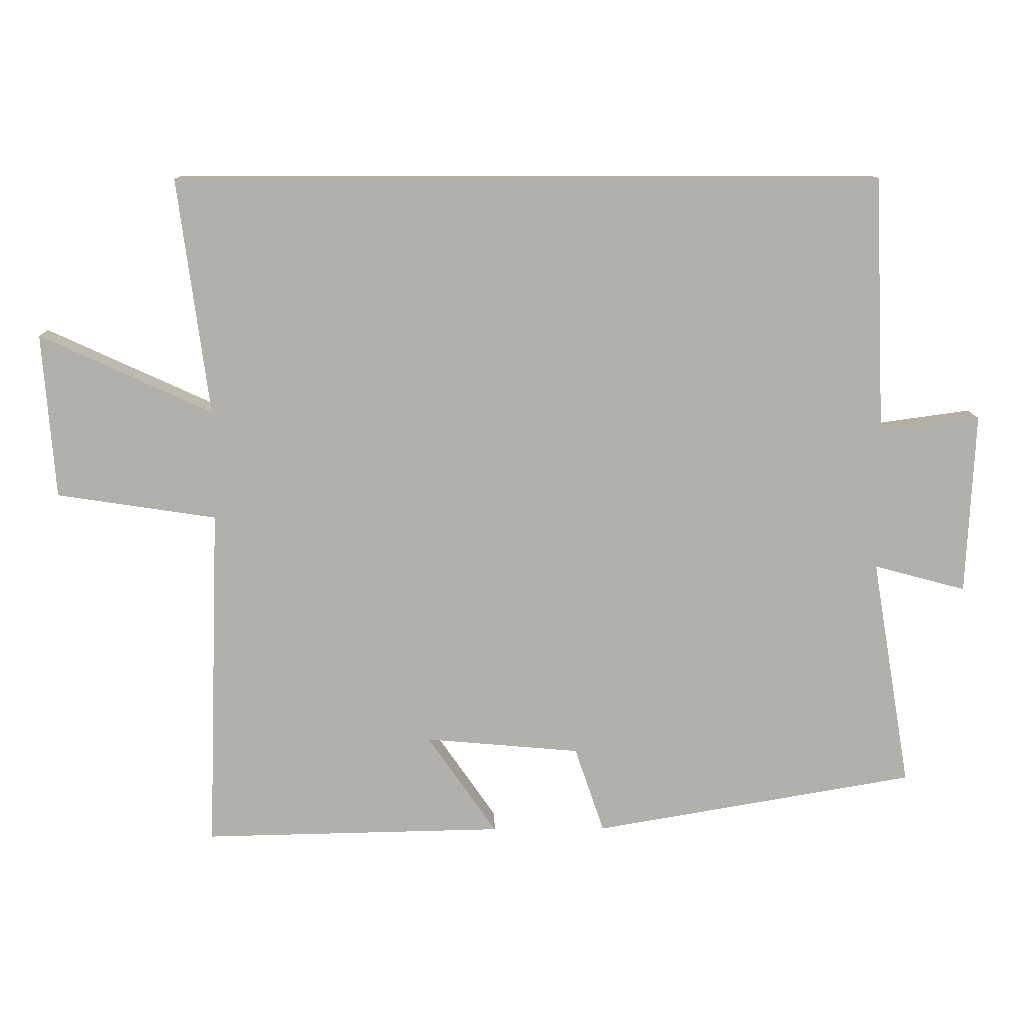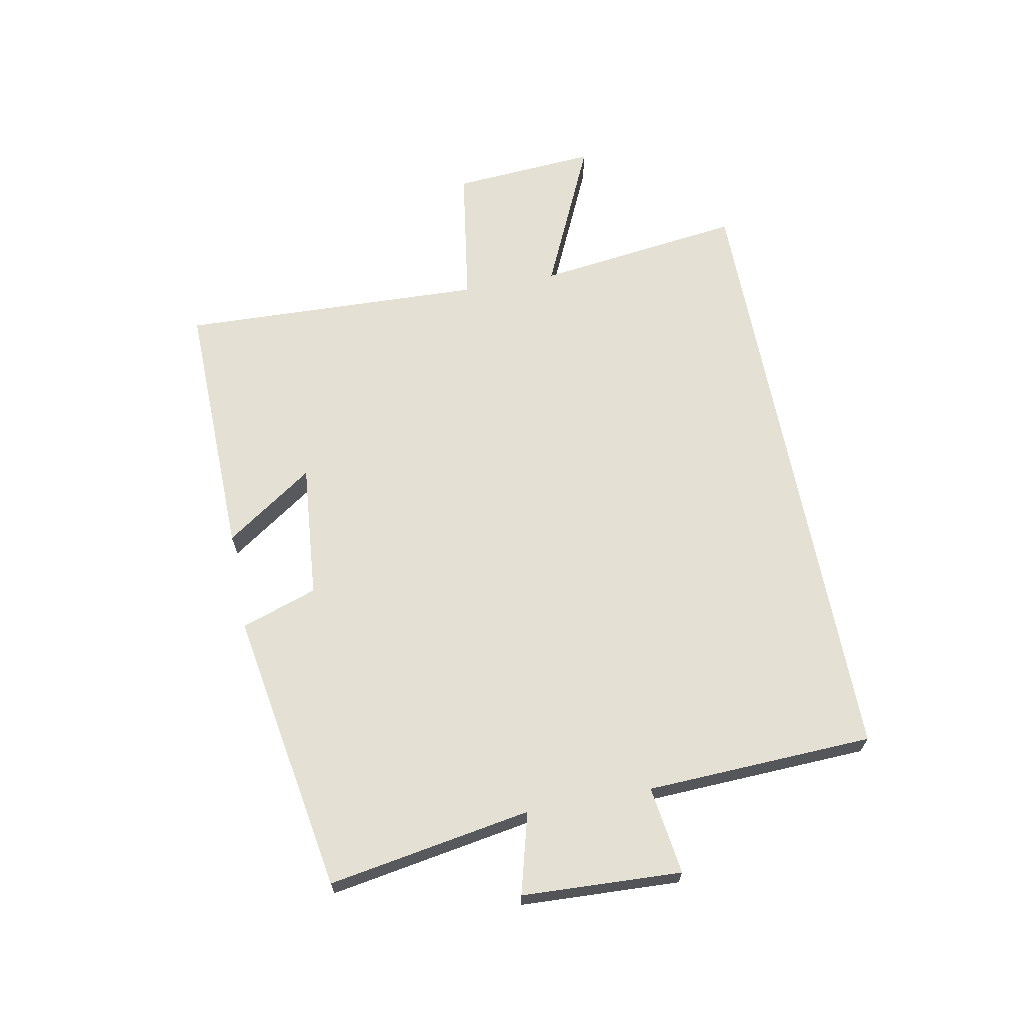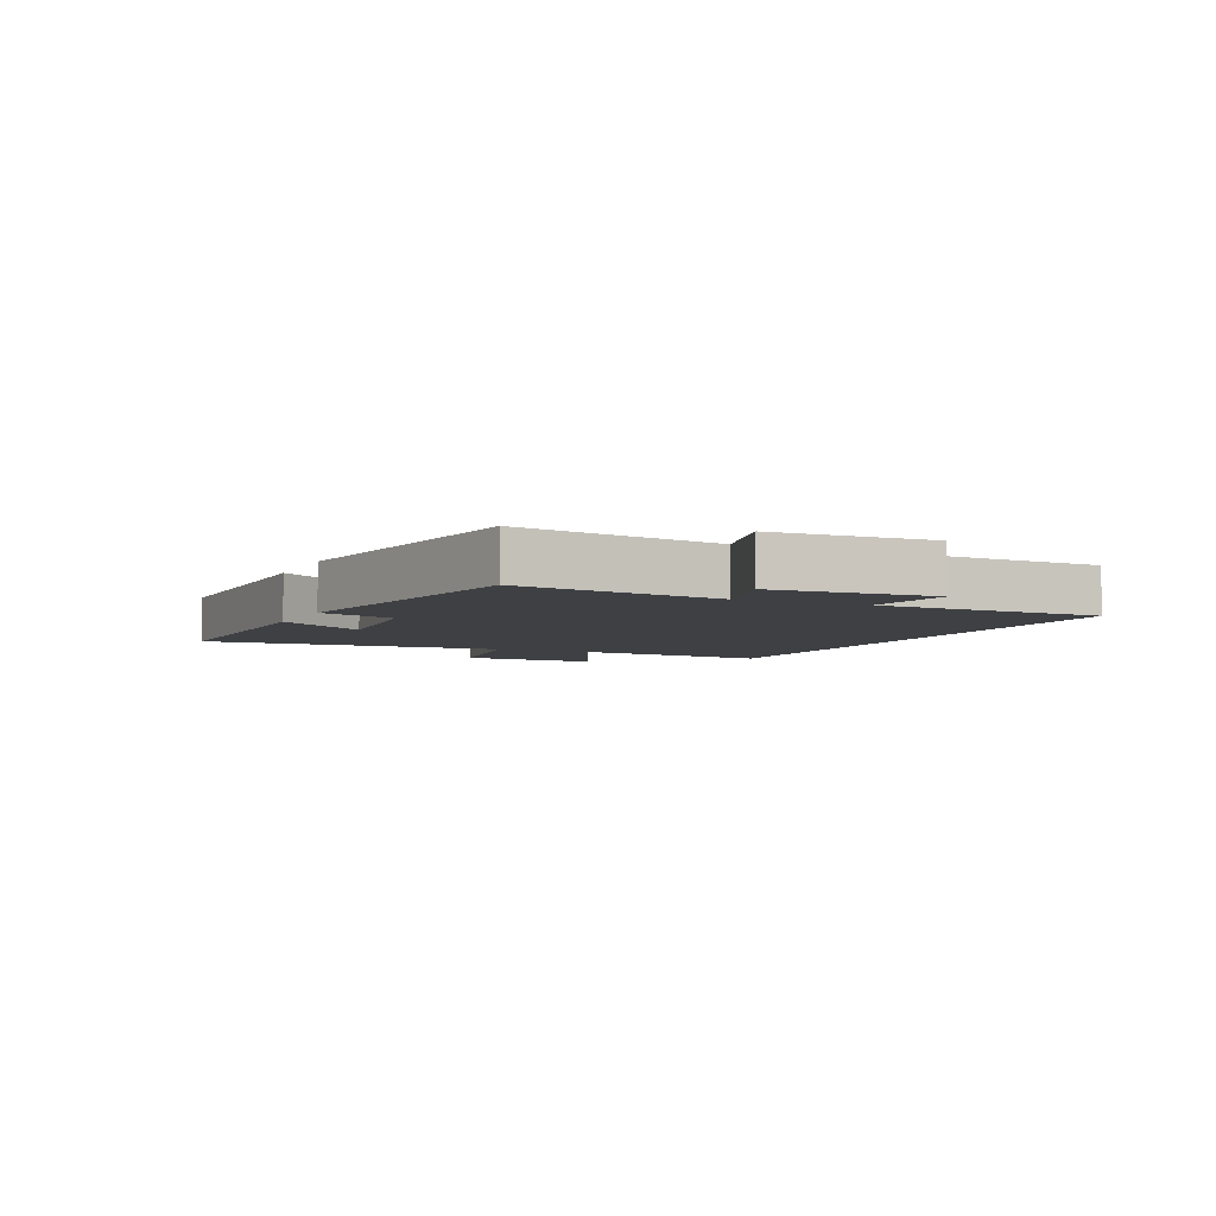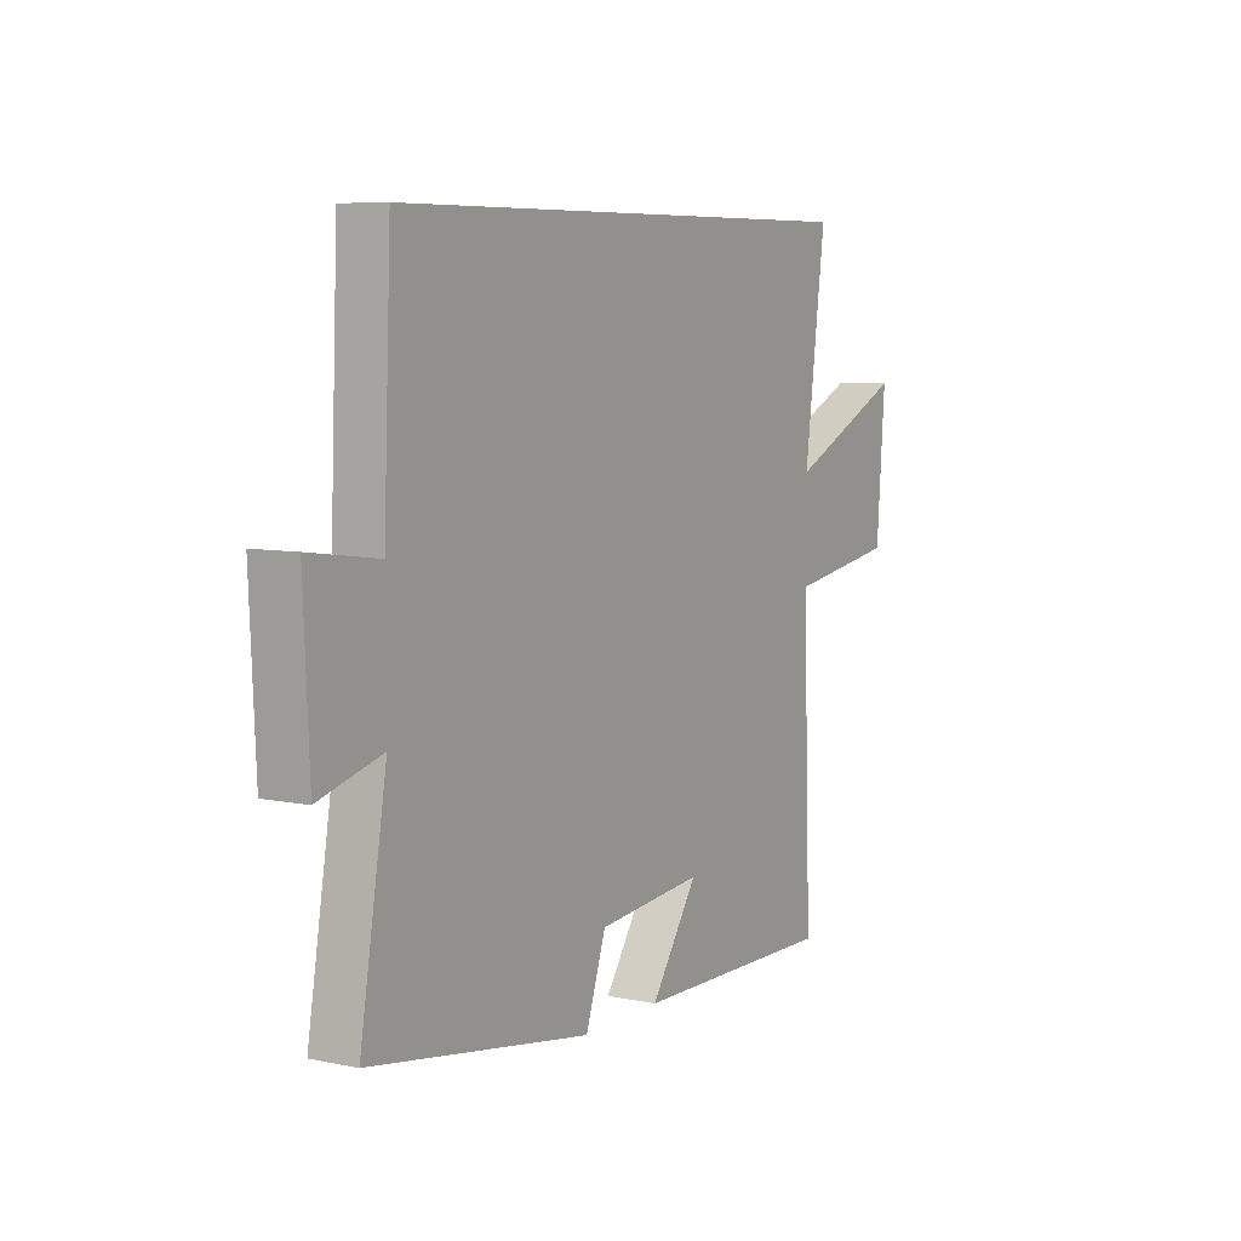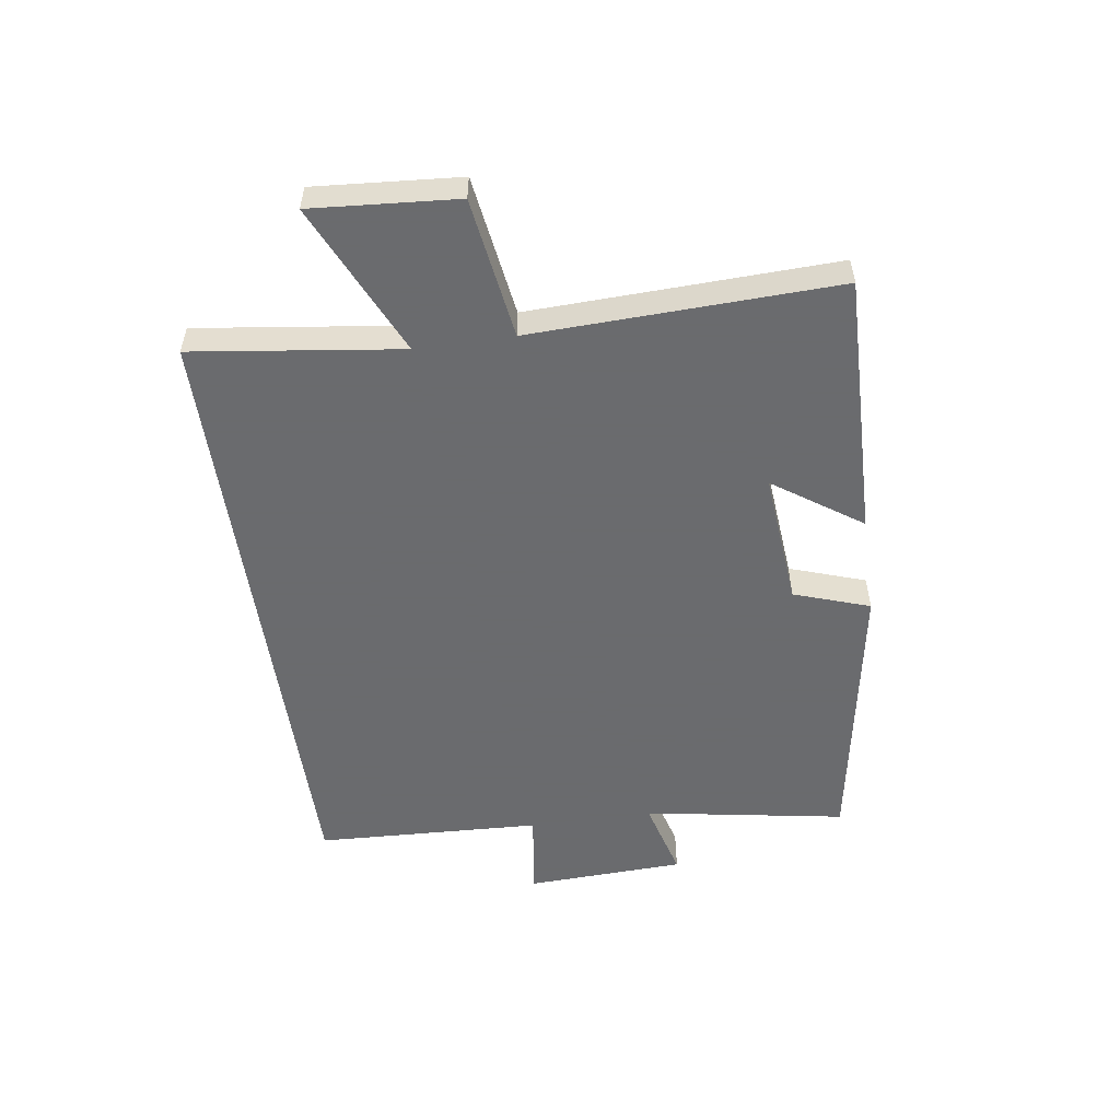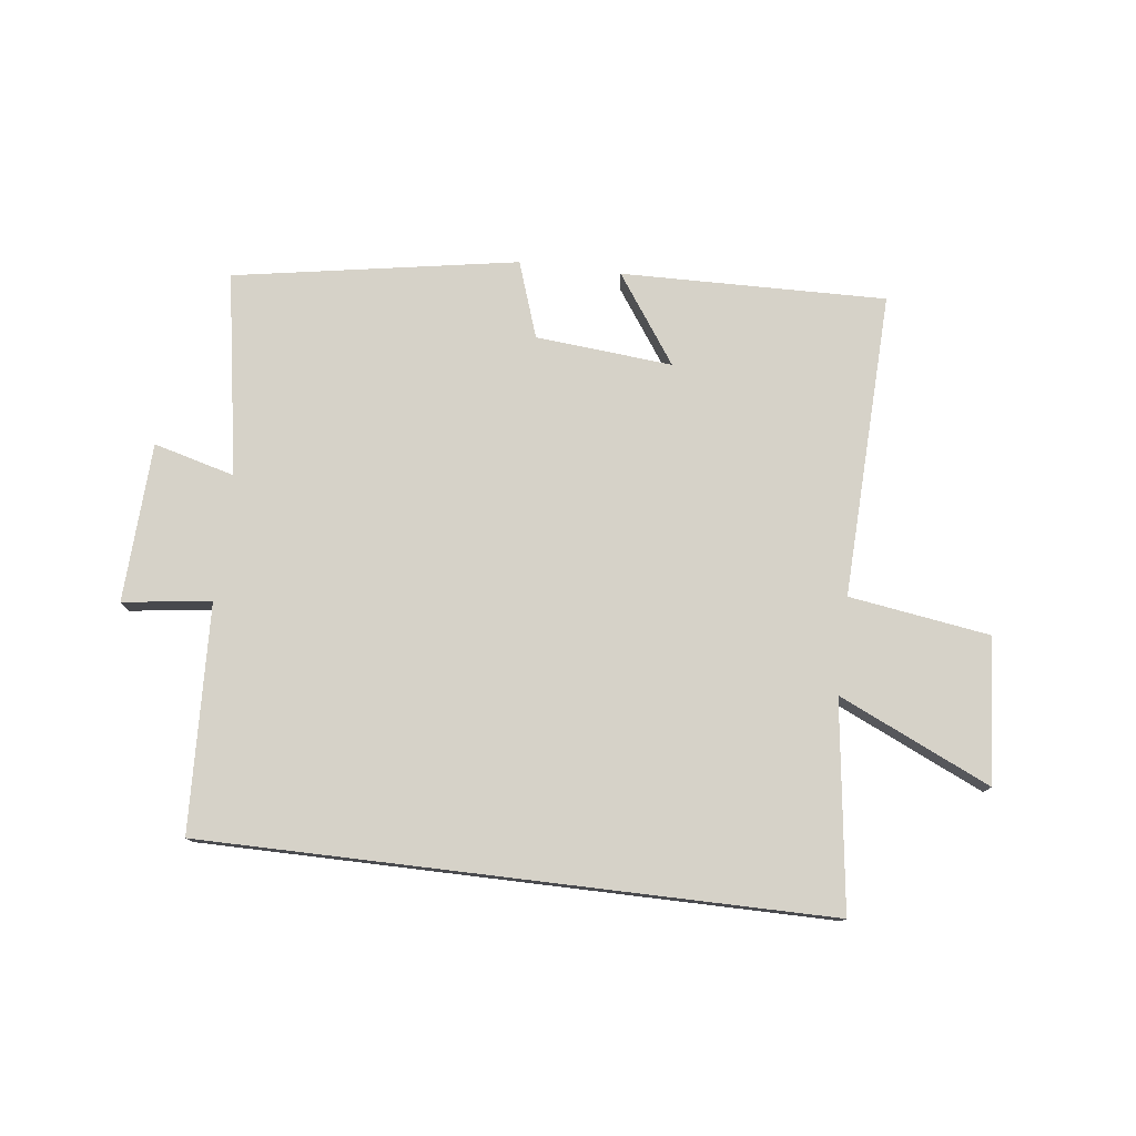
<metadata>
{"format":"obj","ext":"obj","renderer":"f3d","projection":"perspective","resolution":1024,"background":"white","views":[{"elev":11.7,"azim":178.9,"up":"+Z"},{"elev":65.8,"azim":-100.8,"up":"+Y"},{"elev":-4.9,"azim":-114.3,"up":"+Y"},{"elev":7.2,"azim":-59.4,"up":"+Z"},{"elev":-53.3,"azim":98.2,"up":"+Y"},{"elev":77.5,"azim":6.9,"up":"+Y"}]}
</metadata>
<code>
v -0.557 0.07 -0.42
v -0.5 0.07 -0.084
v -0.634 0.07 -0.12
v -0.646 0.07 0.144
v -0.5 0.07 0.124
v -0.484 0.07 0.5
v 0.545 0.07 0.5
v 0.5 0.07 0.156
v 0.751 0.07 0.271
v 0.733 0.07 0.031
v 0.5 0.07 -0.004
v 0.518 0.07 -0.509
v 0.08 0.07 -0.5
v 0.181 0.07 -0.354
v -0.045 0.07 -0.374
v -0.088 0.07 -0.5
v -0.557 0 -0.42
v -0.5 0 -0.084
v -0.634 0 -0.12
v -0.646 0 0.144
v -0.5 0 0.124
v -0.484 0 0.5
v 0.545 0 0.5
v 0.5 0 0.156
v 0.751 0 0.271
v 0.733 0 0.031
v 0.5 0 -0.004
v 0.518 0 -0.509
v 0.08 0 -0.5
v 0.181 0 -0.354
v -0.045 0 -0.374
v -0.088 0 -0.5
f 15 16 1 2
f 14 15 2
f 11 12 13 14
f 11 14 2
f 8 9 10 11
f 8 11 2
f 5 6 7 8
f 5 8 2
f 2 3 4 5
f 18 17 32 31
f 18 31 30
f 30 29 28 27
f 18 30 27
f 27 26 25 24
f 18 27 24
f 24 23 22 21
f 18 24 21
f 21 20 19 18
f 1 17 18 2
f 2 18 19 3
f 3 19 20 4
f 4 20 21 5
f 5 21 22 6
f 6 22 23 7
f 7 23 24 8
f 8 24 25 9
f 9 25 26 10
f 10 26 27 11
f 11 27 28 12
f 12 28 29 13
f 13 29 30 14
f 14 30 31 15
f 15 31 32 16
f 16 32 17 1

</code>
